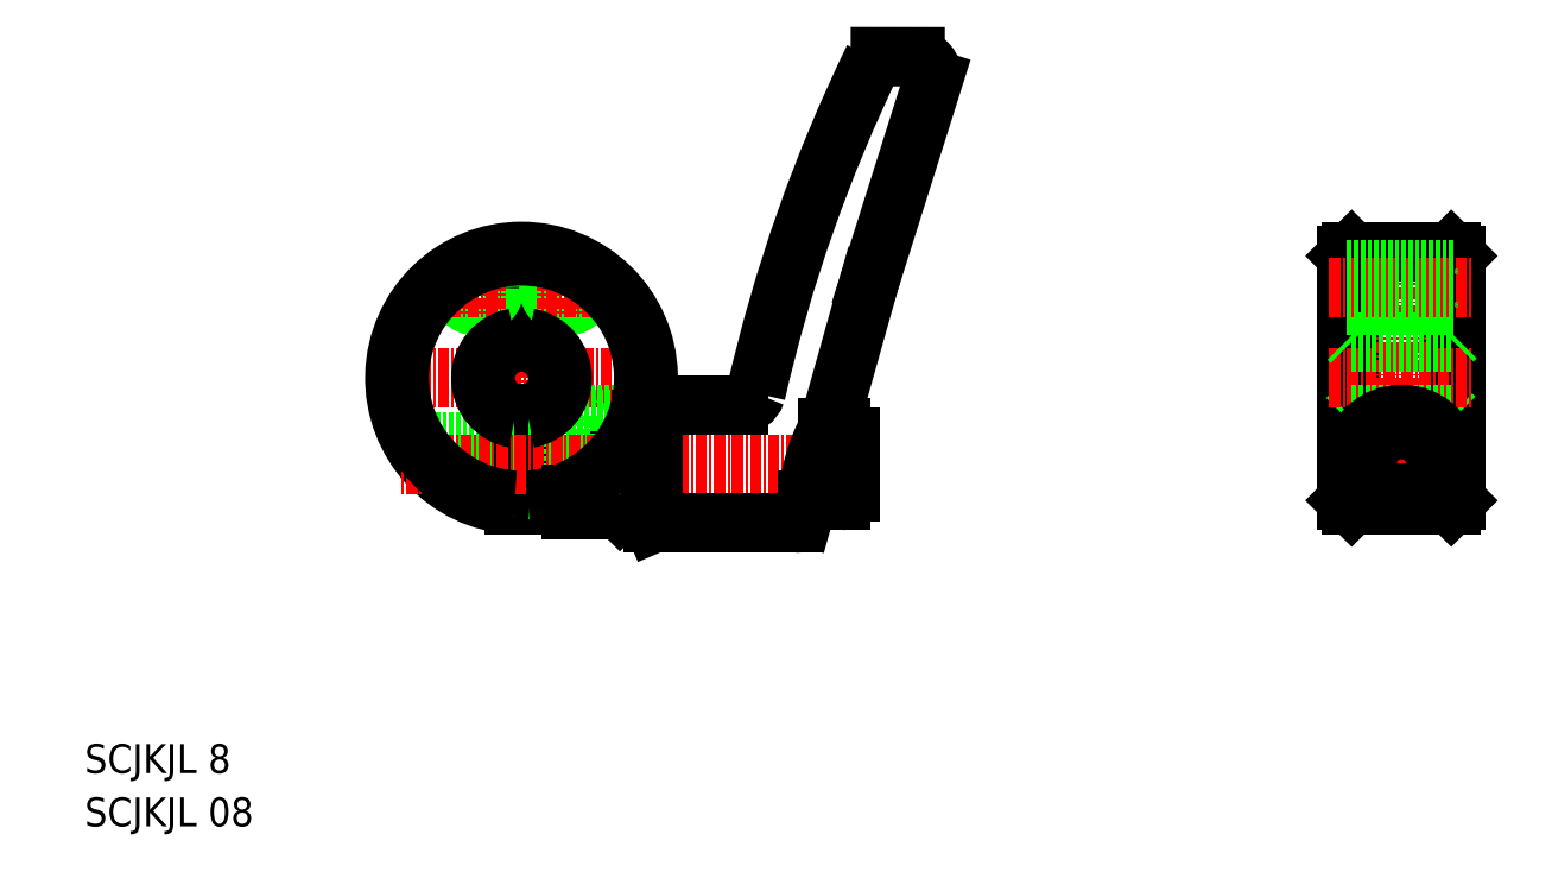
<metadata>
{"format":"dxf","ext":"dxf","renderer":"ezdxf+matplotlib","layout":"modelspace","background":"white","min_lineweight":24,"dpi":150}
</metadata>
<code>
0
SECTION
2
ENTITIES
0
LINE
8
CENTER
10
73.61
20
-48.54
30
0
11
41.61
21
-48.54
31
0
0
LINE
8
CENTER
10
57.61
20
-64.54
30
0
11
57.61
21
-32.54
31
0
0
LINE
8
0
10
56.86
20
-62.52
30
0
11
56.86
21
-52.47
31
0
0
LINE
8
0
10
56.86
20
-44.61
30
0
11
56.86
21
-37.04
31
0
0
LINE
8
0
10
58.36
20
-62.52
30
0
11
58.36
21
-52.47
31
0
0
LINE
8
0
10
58.36
20
-44.61
30
0
11
58.36
21
-37.04
31
0
0
LINE
8
0
10
63.11
20
-60.79
30
0
11
58.36
21
-60.79
31
0
0
LINE
8
0
10
63.11
20
-55.29
30
0
11
58.36
21
-55.29
31
0
0
LINE
8
0
10
56.86
20
-60.54
30
0
11
50.39
21
-60.54
31
0
0
LINE
8
0
10
56.86
20
-60.04
30
0
11
49.62
21
-60.04
31
0
0
LINE
8
0
10
56.86
20
-55.54
30
0
11
45.48
21
-55.54
31
0
0
LINE
8
0
10
56.86
20
-56.04
30
0
11
45.78
21
-56.04
31
0
0
LINE
8
0
10
63.11
20
-61.41
30
0
11
63.11
21
-52.54
31
0
0
LINE
8
0
10
71.02
20
-52.54
30
0
11
63.11
21
-52.54
31
0
0
ARC
8
0
10
57.61
20
-48.54
30
0
40
14
50
273.1
51
266.9
0
ARC
8
0
10
57.61
20
-48.54
30
0
40
4
50
280.8
51
79.19
0
ARC
8
0
10
57.61
20
-48.54
30
0
40
4
50
100.8
51
259.2
0
LINE
8
0
10
58.36
20
-37.04
30
0
11
56.86
21
-37.04
31
0
0
LINE
8
0
10
68.11
20
-63.04
30
0
11
68.11
21
-57.8
31
0
0
LINE
8
0
10
68.11
20
-57.8
30
0
11
68.11
21
-53.04
31
0
0
LINE
8
0
10
68.11
20
-63.04
30
0
11
63.11
21
-63.04
31
0
0
LINE
8
0
10
68.11
20
-53.04
30
0
11
63.11
21
-53.04
31
0
0
LINE
8
0
10
68.47
20
-63.04
30
0
11
68.47
21
-57.36
31
0
0
LINE
8
0
10
68.47
20
-57.36
30
0
11
68.47
21
-53.04
31
0
0
LINE
8
0
10
72.11
20
-63.04
30
0
11
68.47
21
-63.04
31
0
0
LINE
8
0
10
68.11
20
-62.67
30
0
11
68.47
21
-63.04
31
0
0
LINE
8
CENTER
10
96.11
20
-58.04
30
0
11
44.05
21
-58.04
31
0
0
LINE
8
0
10
68.11
20
-53.4
30
0
11
68.47
21
-53.04
31
0
0
LINE
8
0
10
72.11
20
-53.04
30
0
11
70.86
21
-53.04
31
0
0
LINE
8
0
10
70.86
20
-53.04
30
0
11
68.47
21
-53.04
31
0
0
LINE
8
0
10
63.11
20
-63.04
30
0
11
63.11
21
-61.41
31
0
0
LINE
8
0
10
160.8
20
-35.04
30
0
11
160.8
21
-62.04
31
0
0
LINE
8
0
10
148.8
20
-35.04
30
0
11
148.8
21
-62.04
31
0
0
LINE
8
0
10
160.3
20
-34.54
30
0
11
160.3
21
-62.54
31
0
0
LINE
8
0
10
149.3
20
-34.54
30
0
11
149.3
21
-62.54
31
0
0
LINE
8
CENTER
10
154.8
20
-32.54
30
0
11
154.8
21
-64.54
31
0
0
LINE
8
CENTER
10
148.3
20
-58.04
30
0
11
161.3
21
-58.04
31
0
0
LINE
8
0
10
149.3
20
-62.54
30
0
11
148.8
21
-62.04
31
0
0
LINE
8
0
10
148.8
20
-53.04
30
0
11
149.3
21
-52.54
31
0
0
LINE
8
0
10
160.3
20
-62.54
30
0
11
160.8
21
-62.04
31
0
0
LINE
8
0
10
160.3
20
-52.54
30
0
11
160.8
21
-53.04
31
0
0
LINE
8
CENTER
10
146.8
20
-48.54
30
0
11
162.8
21
-48.54
31
0
0
LINE
8
0
10
148.8
20
-37.04
30
0
11
160.8
21
-37.04
31
0
0
LINE
8
0
10
149.3
20
-44.54
30
0
11
148.8
21
-44.04
31
0
0
LINE
8
0
10
148.8
20
-35.04
30
0
11
149.3
21
-34.54
31
0
0
LINE
8
0
10
160.8
20
-44.04
30
0
11
160.3
21
-44.54
31
0
0
LINE
8
0
10
160.3
20
-34.54
30
0
11
160.8
21
-35.04
31
0
0
LINE
8
0
10
149.3
20
-34.54
30
0
11
160.3
21
-34.54
31
0
0
LINE
8
0
10
149.3
20
-62.54
30
0
11
160.3
21
-62.54
31
0
0
LINE
8
0
10
149.3
20
-44.54
30
0
11
160.3
21
-44.54
31
0
0
LINE
8
0
10
149.3
20
-52.54
30
0
11
160.3
21
-52.54
31
0
0
CIRCLE
8
0
10
154.8
20
-58.04
30
0
40
2.5
0
CIRCLE
8
0
10
154.8
20
-58.04
30
0
40
2
0
CIRCLE
8
0
10
154.8
20
-58.04
30
0
40
2.75
0
ARC
8
0
10
154.8
20
-58.04
30
0
40
5.5
50
322.2
51
217.8
0
LINE
8
0
10
150.5
20
-61.41
30
0
11
159.2
21
-61.41
31
0
0
TEXT
8
0
10
9.339
20
-98.03
30
0
40
3.2
1
SCJKJL 08
0
TEXT
8
0
10
9.339
20
-92.15
30
0
40
3.2
1
SCJKJL 8
0
CIRCLE
8
0
10
52.61
20
-38.54
30
0
40
1.7
0
CIRCLE
8
0
10
52.61
20
-38.54
30
0
40
2
0
LINE
8
CENTER
10
49.65
20
-38.54
30
0
11
55.56
21
-38.54
31
0
0
LINE
8
CENTER
10
52.61
20
-35.7
30
0
11
52.61
21
-41.37
31
0
0
CIRCLE
8
0
10
62.61
20
-38.54
30
0
40
1.7
0
CIRCLE
8
0
10
62.61
20
-38.54
30
0
40
2
0
LINE
8
CENTER
10
62.61
20
-35.7
30
0
11
62.61
21
-41.37
31
0
0
LINE
8
CENTER
10
65.56
20
-38.54
30
0
11
59.65
21
-38.54
31
0
0
LINE
8
CENTER
10
146.8
20
-38.54
30
0
11
162.8
21
-38.54
31
0
0
LINE
8
0
10
148.8
20
-36.84
30
0
11
160.8
21
-36.84
31
0
0
LINE
8
0
10
148.8
20
-36.54
30
0
11
160.8
21
-36.54
31
0
0
LINE
8
0
10
148.8
20
-40.54
30
0
11
160.8
21
-40.54
31
0
0
LINE
8
0
10
148.8
20
-40.24
30
0
11
160.8
21
-40.24
31
0
0
ARC
8
0
10
57.61
20
-48.54
30
0
40
4.5
50
279.6
51
80.41
0
ARC
8
0
10
57.61
20
-48.54
30
0
40
4.5
50
99.59
51
260.4
0
ARC
8
0
10
57.61
20
-48.54
30
0
40
13.5
50
273.2
51
266.8
0
INSERT
8
0
2
CLDF
10
72.11
20
-58.04
30
0
0
ENDSEC
0
EOF

</code>
